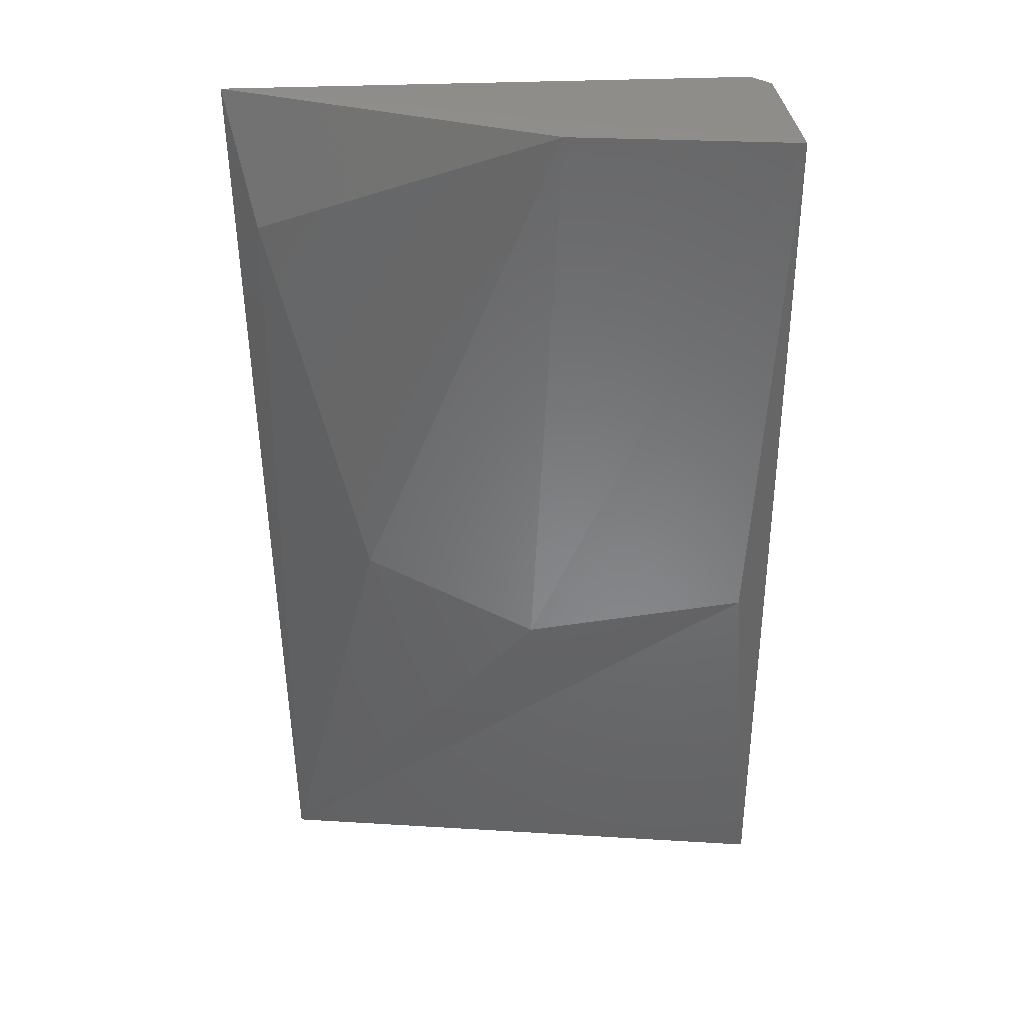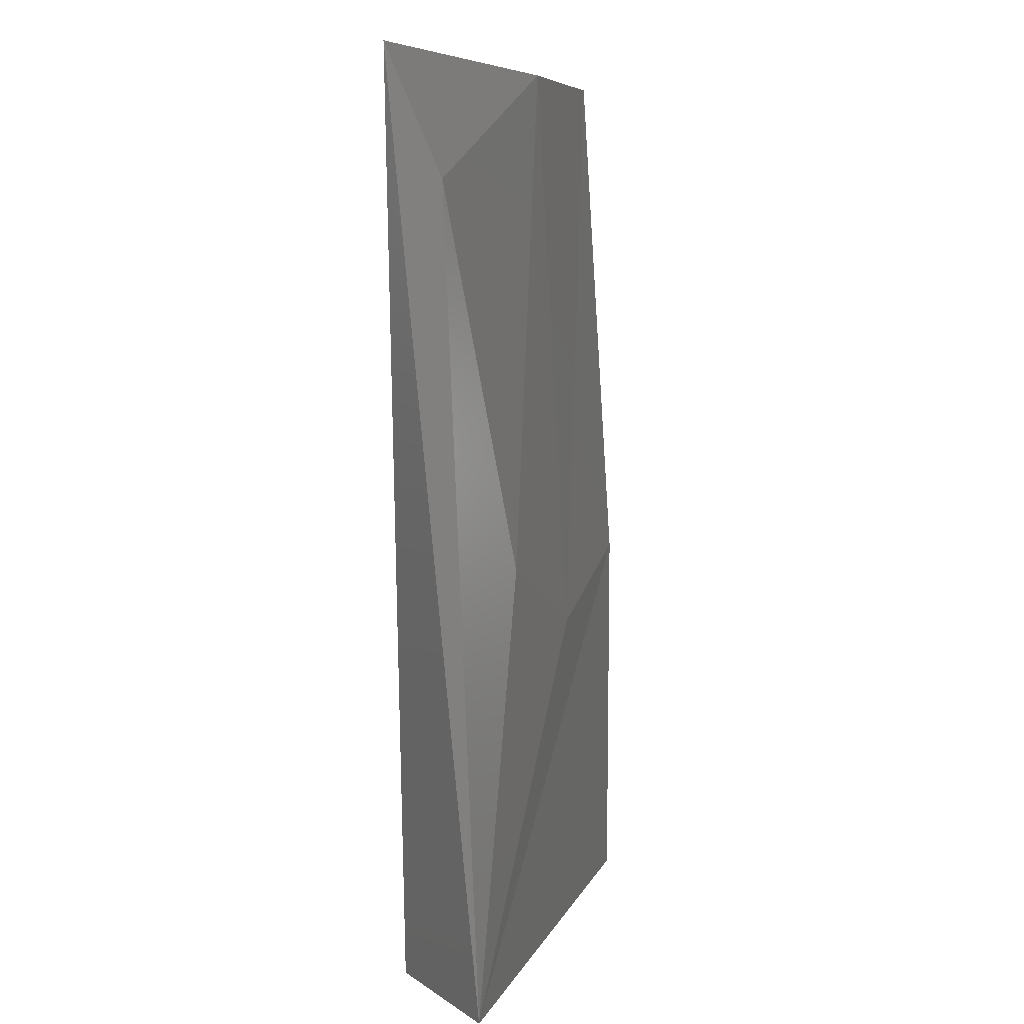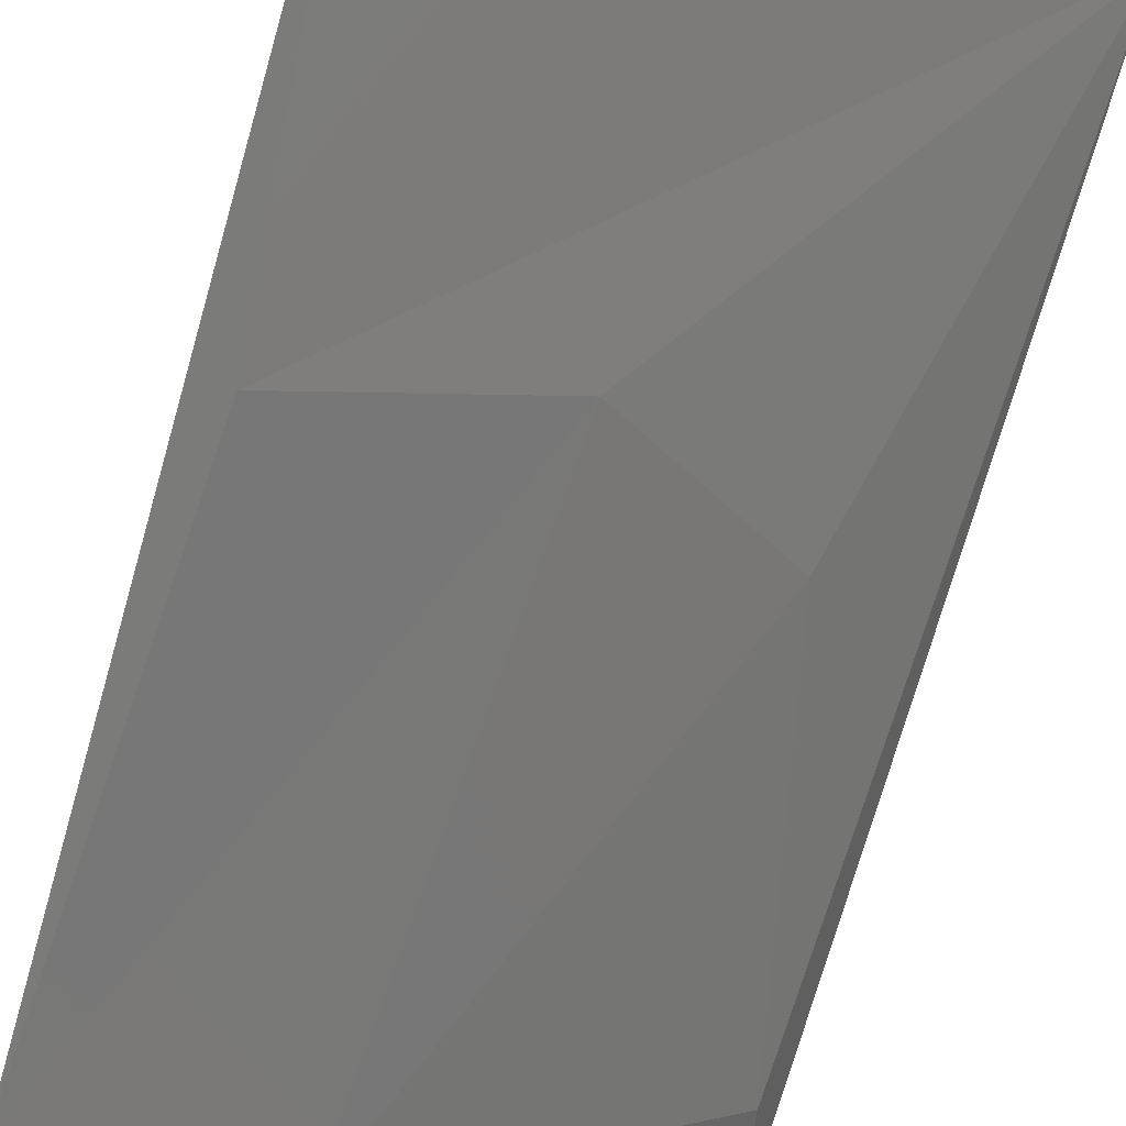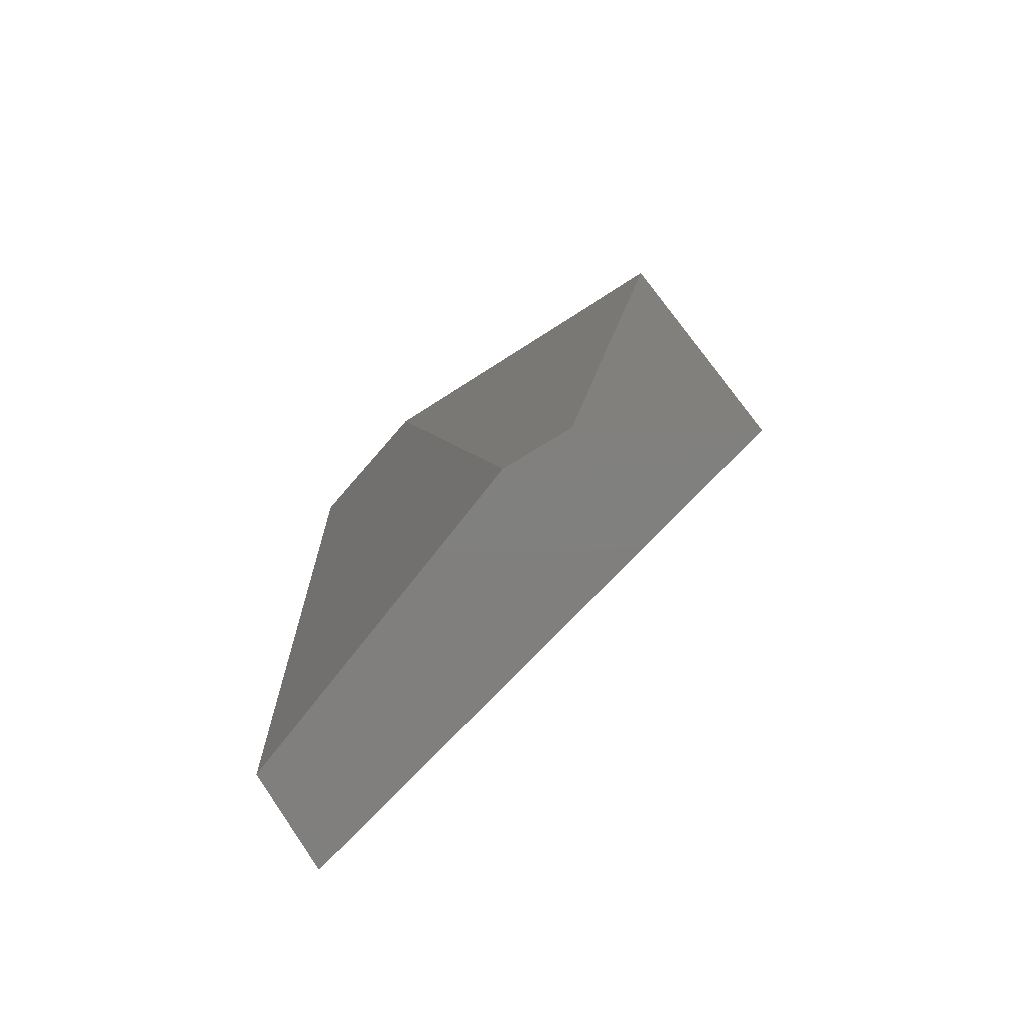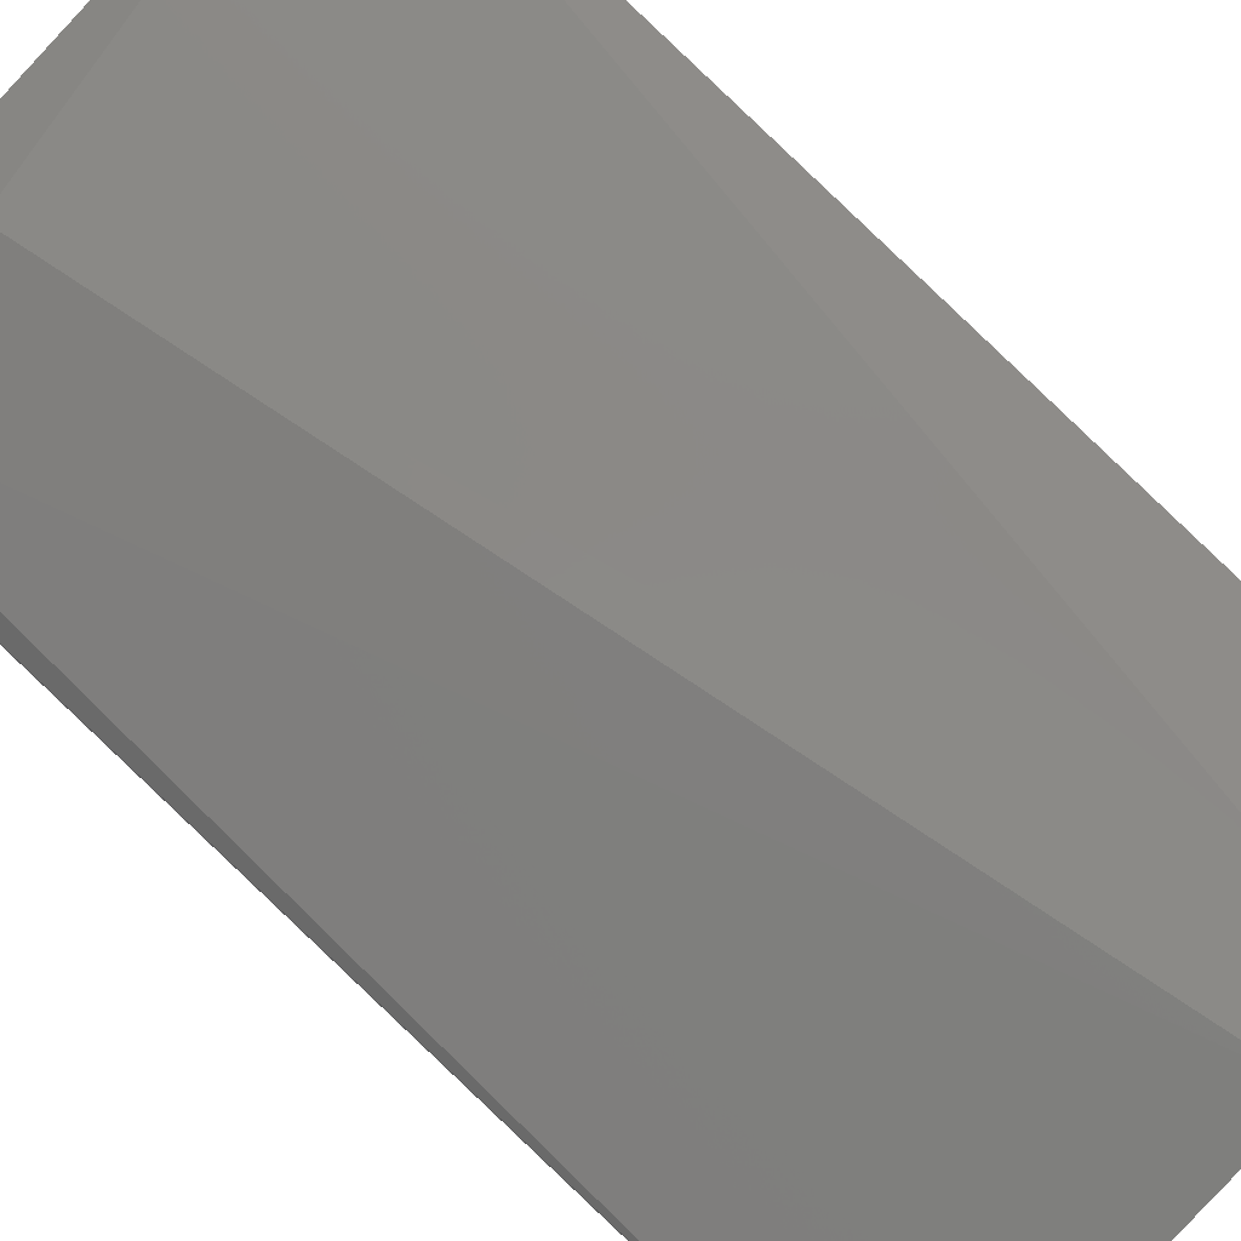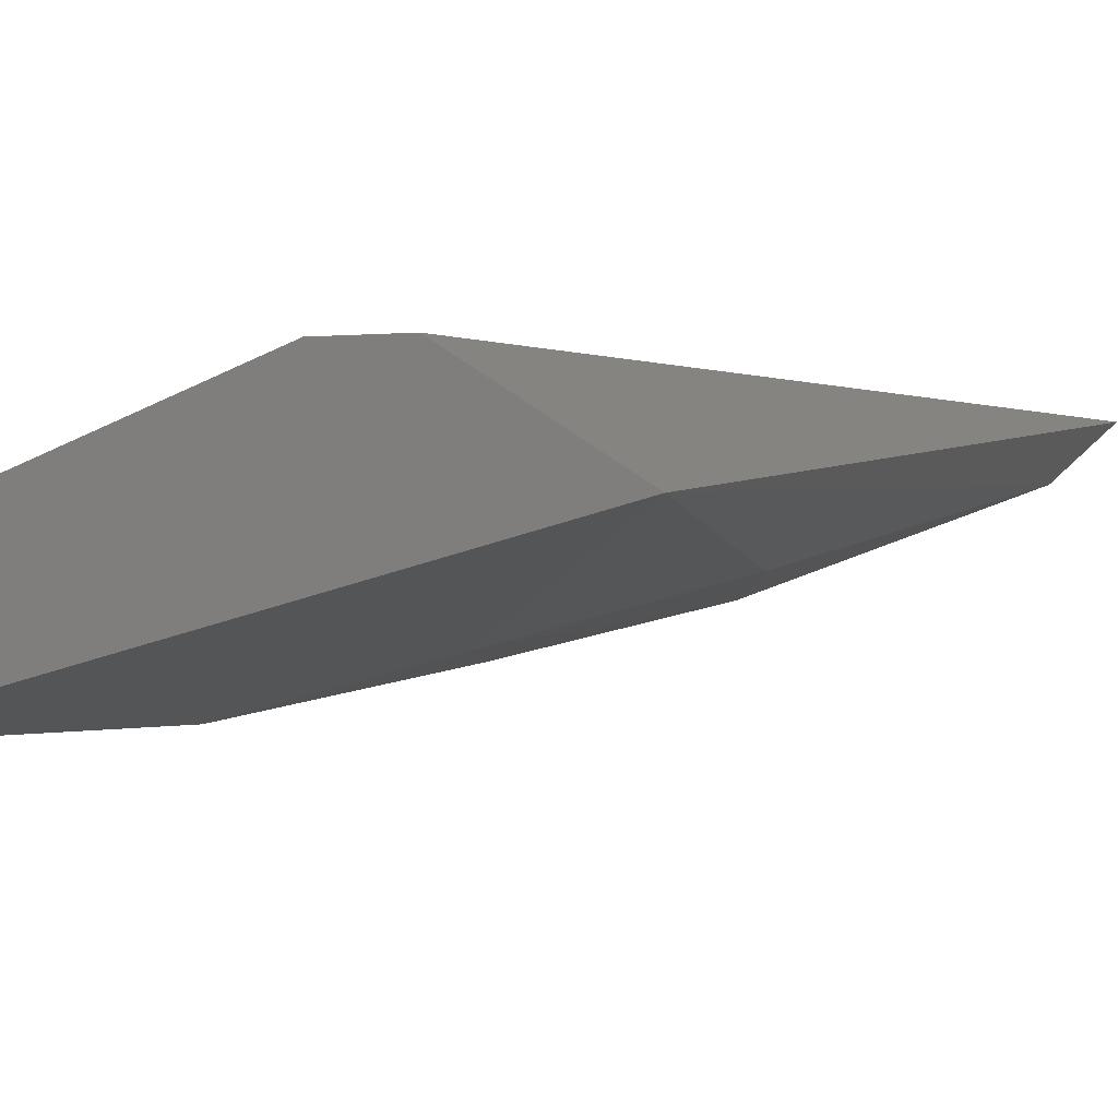
<metadata>
{"format":"stl","ext":"stl","renderer":"f3d","projection":"perspective","resolution":1024,"background":"white","views":[{"elev":39.9,"azim":-10.2,"up":"+Z"},{"elev":7.9,"azim":-88.2,"up":"+Z"},{"elev":-78.4,"azim":164.0,"up":"+Y"},{"elev":-79.8,"azim":-148.8,"up":"+Z"},{"elev":79.9,"azim":133.1,"up":"+Y"},{"elev":-0.9,"azim":-157.0,"up":"+Y"}]}
</metadata>
<code>
# stl→obj: 15 verts, 26 faces
v -0.4387 0.3167 0.02123
v -0.4219 0.3272 0.02123
v -0.4135 0.3272 0.02123
v -0.3735 0.3125 0.02123
v -0.3735 0.2999 0.02123
v -0.3946 0.3272 0.1327
v -0.3757 0.3209 0.139
v -0.4393 0.3274 0.1399
v -0.4009 0.3104 0.139
v -0.3735 0.3041 0.139
v -0.4366 0.3209 0.1243
v -0.4261 0.3125 0.07591
v -0.3778 0.2999 0.07172
v -0.3735 0.3188 0.139
v -0.4051 0.3062 0.06539
f 1 2 3
f 1 3 4
f 4 5 1
f 3 6 7
f 3 7 4
f 6 3 2
f 6 2 8
f 6 8 7
f 2 1 8
f 9 10 8
f 11 12 9
f 11 9 8
f 11 8 1
f 11 1 12
f 13 5 10
f 14 4 7
f 14 7 8
f 14 8 10
f 14 10 5
f 14 5 4
f 1 5 13
f 1 13 15
f 15 13 10
f 15 10 9
f 9 12 15
f 15 12 1

</code>
